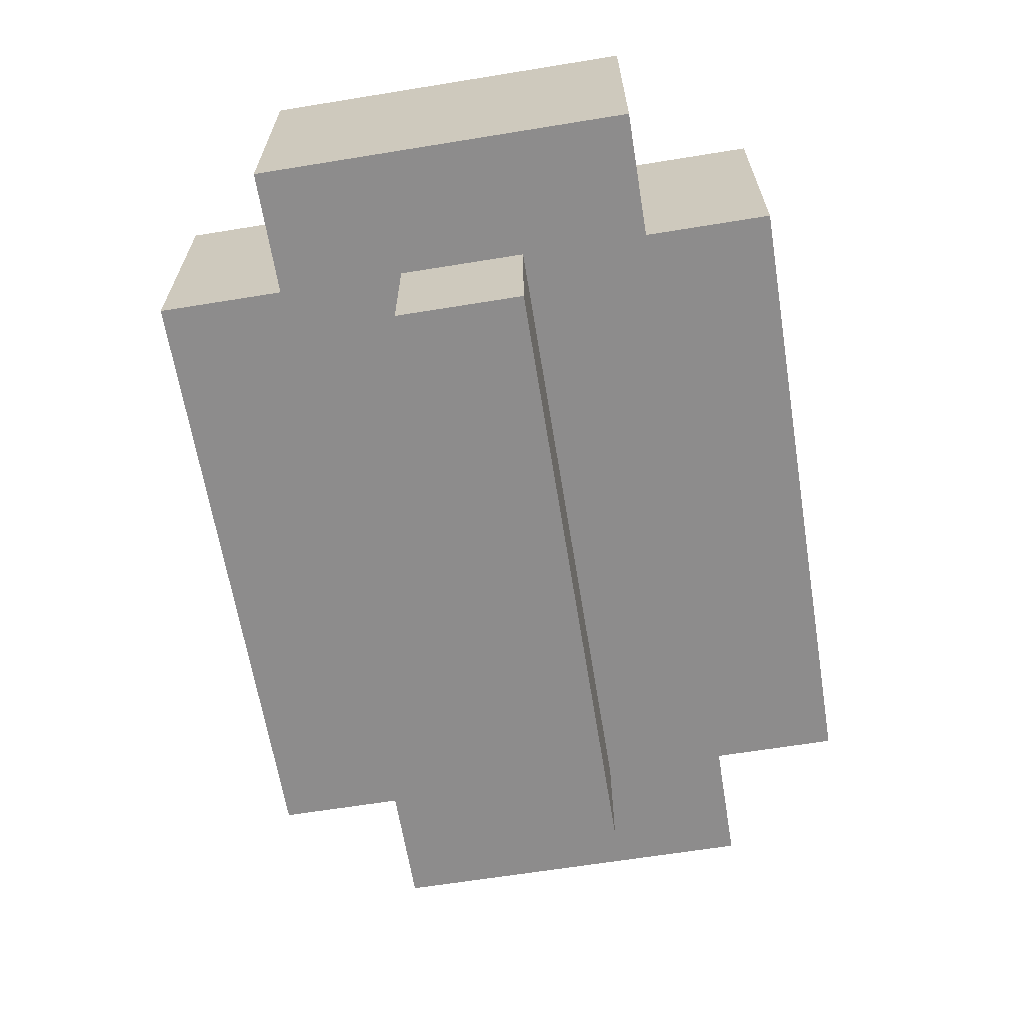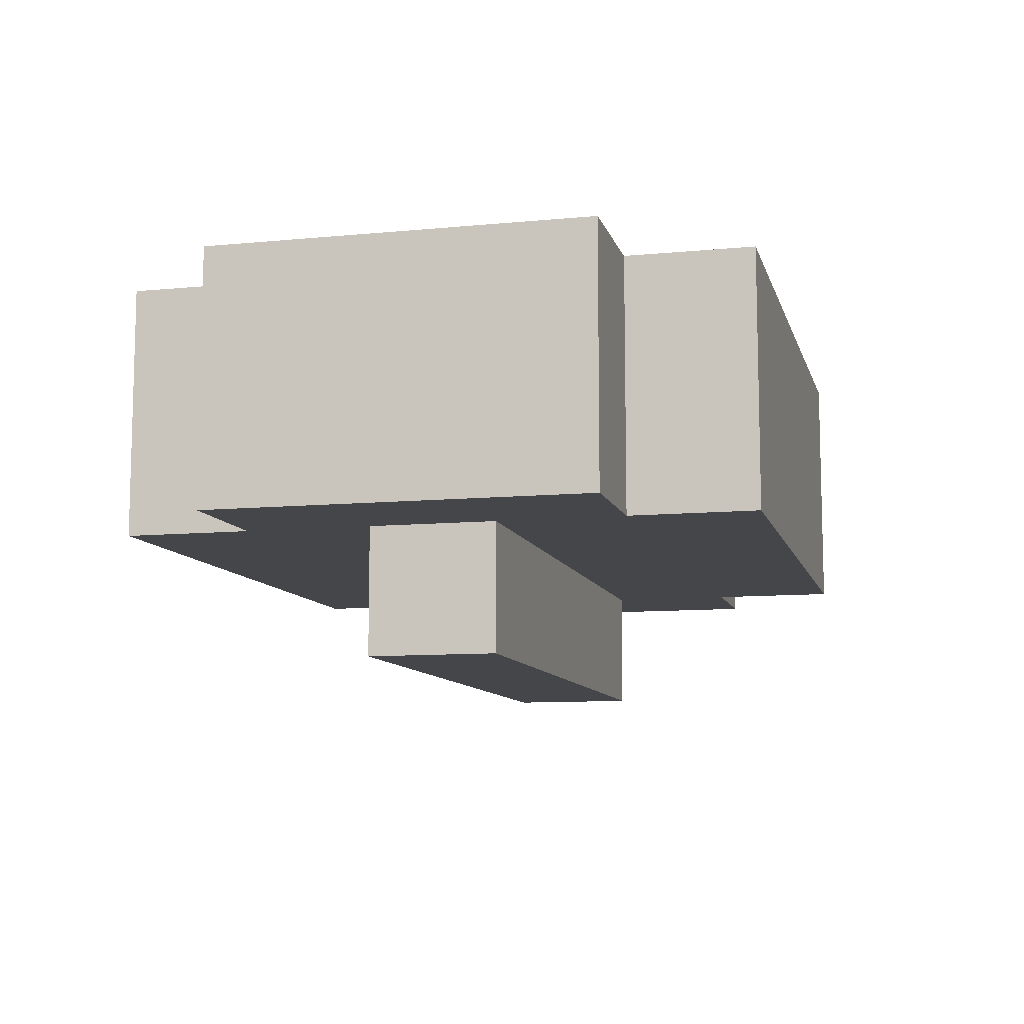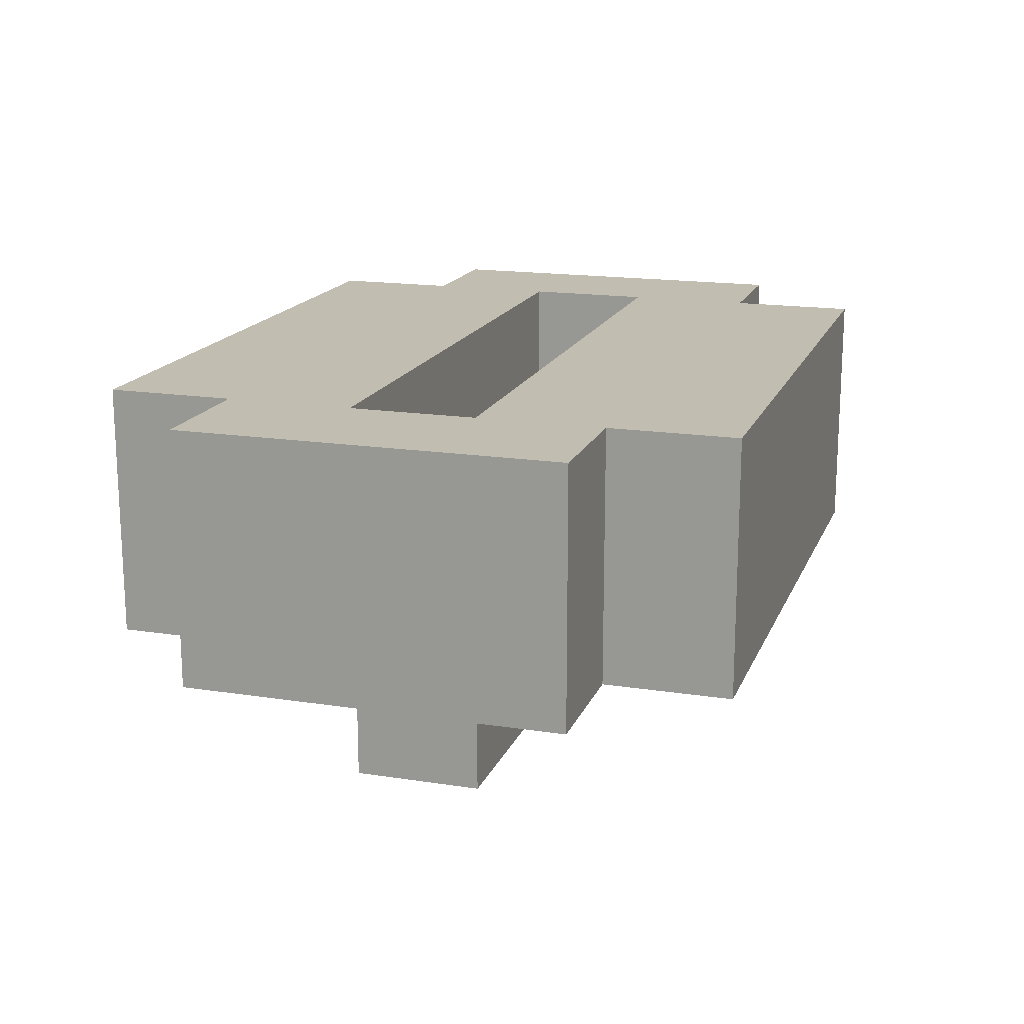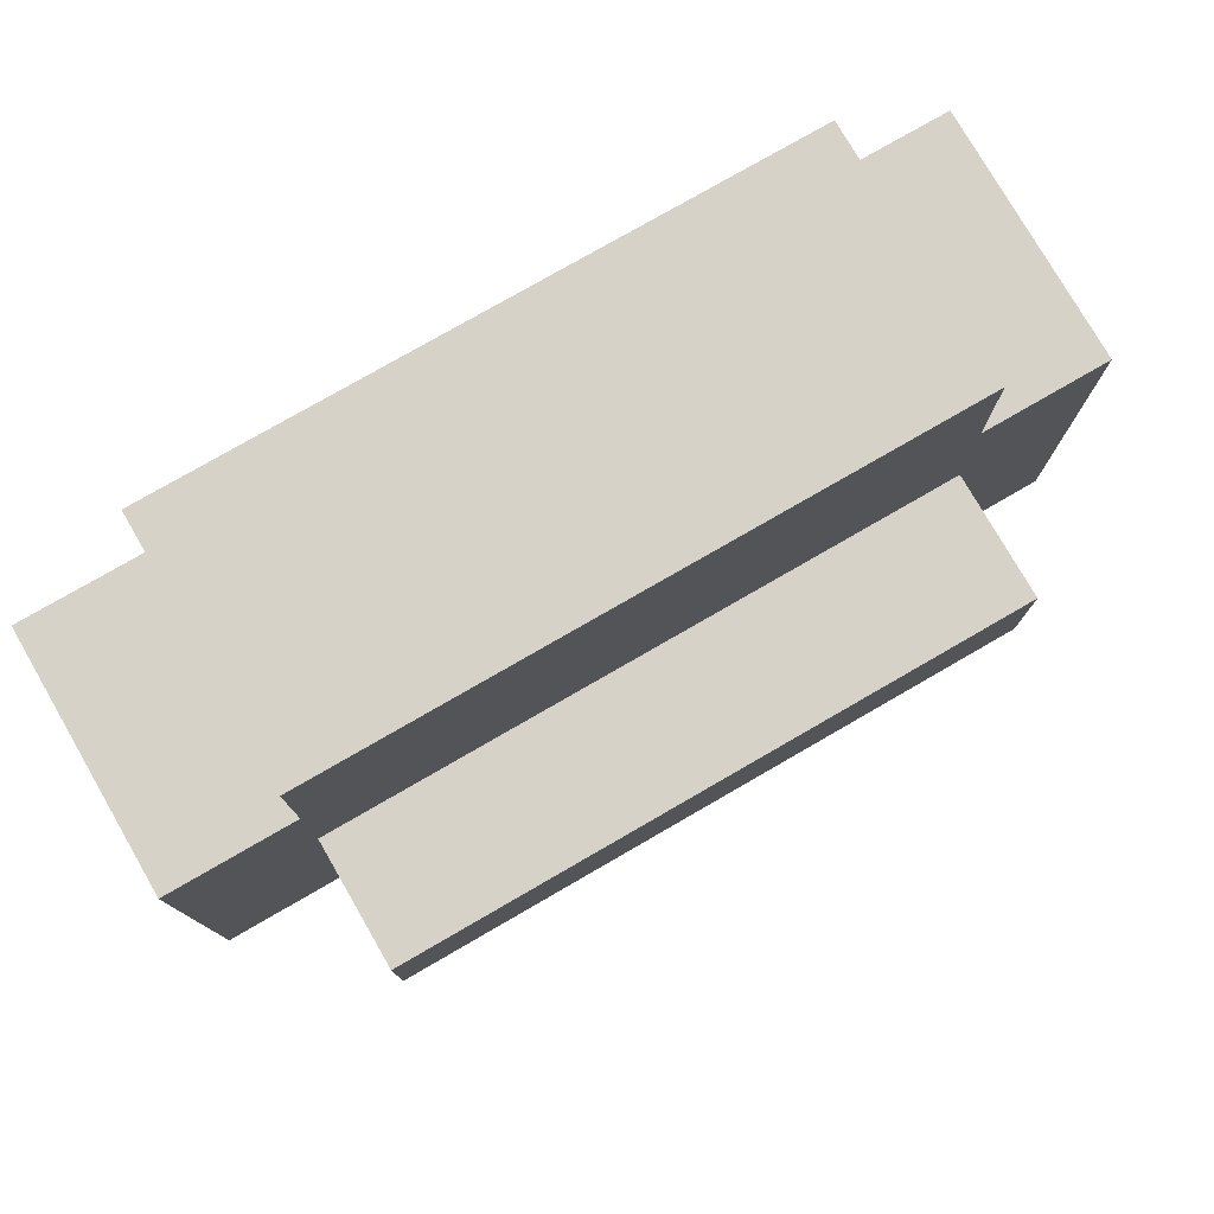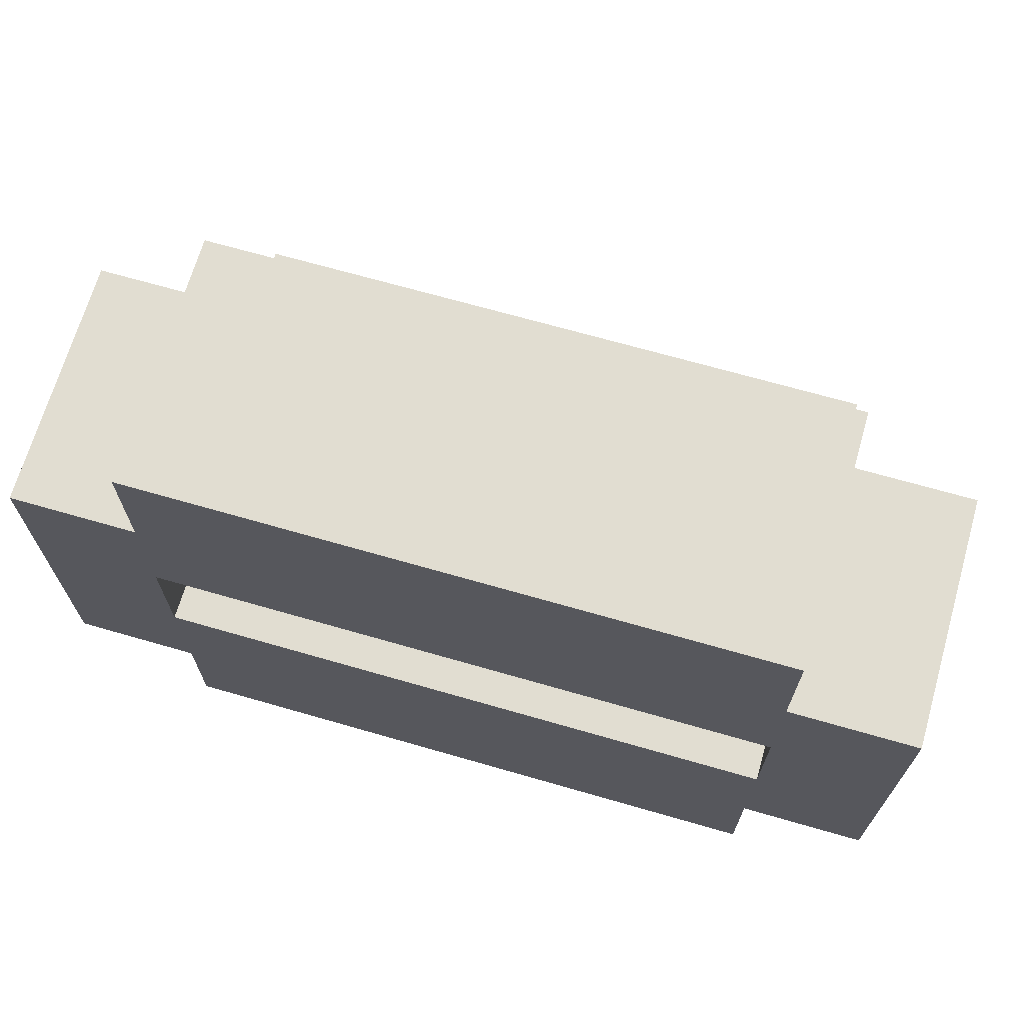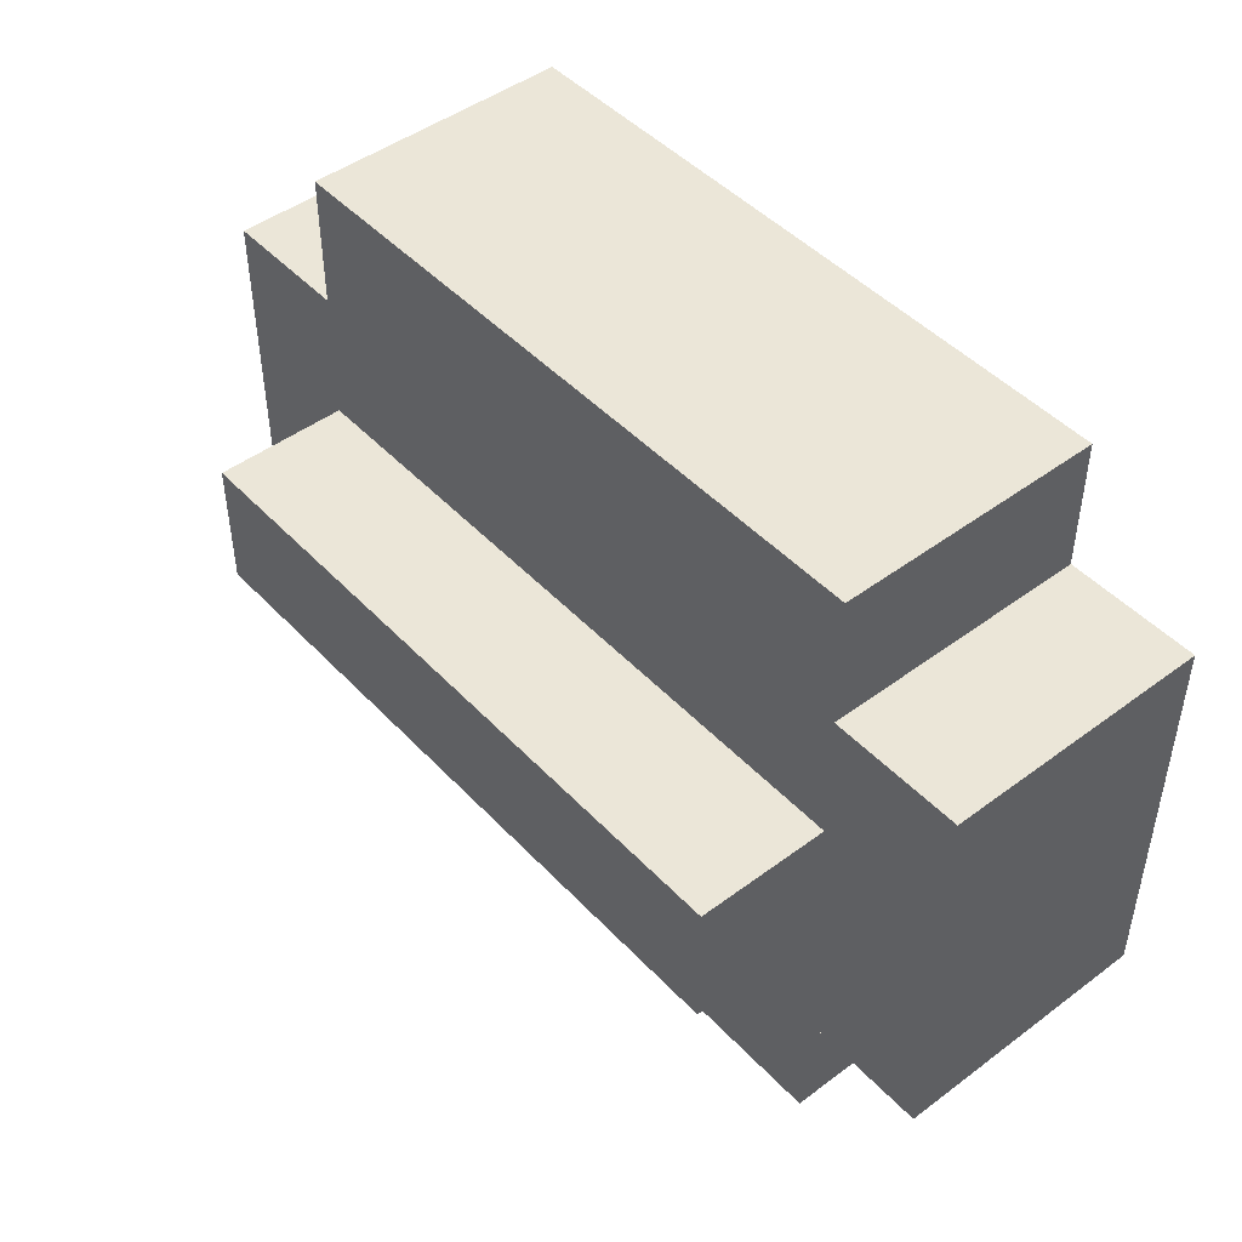
<metadata>
{"format":"obj","ext":"obj","renderer":"f3d","projection":"perspective","resolution":1024,"background":"white","views":[{"elev":-64.3,"azim":99.3,"up":"+Z"},{"elev":-9.6,"azim":-76.0,"up":"+Z"},{"elev":16.9,"azim":-72.6,"up":"+Z"},{"elev":77.6,"azim":150.0,"up":"+Y"},{"elev":68.7,"azim":16.1,"up":"+Y"},{"elev":46.6,"azim":-130.3,"up":"+Y"}]}
</metadata>
<code>
v -4.5 1 2.5
v -4.5 1 0.5
v -4.5 4 2.5
v -4.5 4 0.5
f -2 -3 -4
f -1 -3 -2
v -3.5 0 2.5
v -3.5 0 0.5
v -3.5 1 2.5
v -3.5 1 0.5
v -3.5 2 0.5
v -3.5 2 -0.5
v -3.5 3 0.5
v -3.5 3 -0.5
v -3.5 4 2.5
v -3.5 4 0.5
v -3.5 5 2.5
v -3.5 5 0.5
f -10 -11 -12
f -9 -11 -10
f -6 -7 -8
f -5 -7 -6
f -2 -3 -4
f -1 -3 -2
v 1.5 2 2.5
v 1.5 2 1.5
v 1.5 3 2.5
v 1.5 3 1.5
f -2 -3 -4
f -1 -3 -2
v -3.5 2 2.5
v -3.5 2 1.5
v -3.5 3 2.5
v -3.5 3 1.5
f -4 -3 -2
f -2 -3 -1
v 1.5 0 2.5
v 1.5 0 0.5
v 1.5 1 2.5
v 1.5 1 0.5
v 1.5 2 0.5
v 1.5 2 -0.5
v 1.5 3 0.5
v 1.5 3 -0.5
v 1.5 4 2.5
v 1.5 4 0.5
v 1.5 5 2.5
v 1.5 5 0.5
f -12 -11 -10
f -10 -11 -9
f -8 -7 -6
f -6 -7 -5
f -4 -3 -2
f -2 -3 -1
v 2.5 1 2.5
v 2.5 1 0.5
v 2.5 4 2.5
v 2.5 4 0.5
f -4 -3 -2
f -2 -3 -1
v -4.5 1 2.5
v -4.5 4 2.5
v -3.5 0 2.5
v -3.5 1 2.5
v -3.5 2 2.5
v -3.5 3 2.5
v -3.5 4 2.5
v -3.5 5 2.5
v 1.5 0 2.5
v 1.5 1 2.5
v 1.5 2 2.5
v 1.5 3 2.5
v 1.5 4 2.5
v 1.5 5 2.5
v 2.5 1 2.5
v 2.5 4 2.5
f -13 -15 -16
f -12 -15 -13
f -11 -15 -12
f -10 -15 -11
f -8 -13 -14
f -8 -12 -13
f -7 -12 -8
f -6 -12 -7
f -5 -9 -10
f -5 -10 -11
f -4 -9 -5
f -3 -9 -4
f -2 -6 -7
f -2 -4 -5
f -2 -5 -6
f -1 -4 -2
v -3.5 2 1.5
v -3.5 3 1.5
v 1.5 2 1.5
v 1.5 3 1.5
f -2 -3 -4
f -1 -3 -2
v -4.5 1 0.5
v -4.5 4 0.5
v -3.5 0 0.5
v -3.5 1 0.5
v -3.5 2 0.5
v -3.5 3 0.5
v -3.5 4 0.5
v -3.5 5 0.5
v 1.5 0 0.5
v 1.5 1 0.5
v 1.5 2 0.5
v 1.5 3 0.5
v 1.5 4 0.5
v 1.5 5 0.5
v 2.5 1 0.5
v 2.5 4 0.5
f -16 -15 -13
f -13 -15 -12
f -12 -15 -11
f -11 -15 -10
f -14 -13 -8
f -13 -12 -8
f -8 -12 -7
f -7 -12 -6
f -10 -9 -5
f -11 -10 -5
f -5 -9 -4
f -4 -9 -3
f -7 -6 -2
f -5 -4 -2
f -6 -5 -2
f -2 -4 -1
v -3.5 2 -0.5
v -3.5 3 -0.5
v 1.5 2 -0.5
v 1.5 3 -0.5
f -4 -3 -2
f -2 -3 -1
v -3.5 0 2.5
v 1.5 0 2.5
v -3.5 0 0.5
v 1.5 0 0.5
f -2 -3 -4
f -1 -3 -2
v -4.5 1 2.5
v -3.5 1 2.5
v 1.5 1 2.5
v 2.5 1 2.5
v -4.5 1 0.5
v -3.5 1 0.5
v 1.5 1 0.5
v 2.5 1 0.5
f -4 -7 -8
f -3 -7 -4
f -2 -5 -6
f -1 -5 -2
v -3.5 2 0.5
v 1.5 2 0.5
v -3.5 2 -0.5
v 1.5 2 -0.5
f -2 -3 -4
f -1 -3 -2
v -3.5 3 2.5
v 1.5 3 2.5
v -3.5 3 1.5
v 1.5 3 1.5
f -2 -3 -4
f -1 -3 -2
v -3.5 2 2.5
v 1.5 2 2.5
v -3.5 2 1.5
v 1.5 2 1.5
f -4 -3 -2
f -2 -3 -1
v -3.5 3 0.5
v 1.5 3 0.5
v -3.5 3 -0.5
v 1.5 3 -0.5
f -4 -3 -2
f -2 -3 -1
v -4.5 4 2.5
v -3.5 4 2.5
v 1.5 4 2.5
v 2.5 4 2.5
v -4.5 4 0.5
v -3.5 4 0.5
v 1.5 4 0.5
v 2.5 4 0.5
f -8 -7 -4
f -4 -7 -3
f -6 -5 -2
f -2 -5 -1
v -3.5 5 2.5
v 1.5 5 2.5
v -3.5 5 0.5
v 1.5 5 0.5
f -4 -3 -2
f -2 -3 -1

</code>
